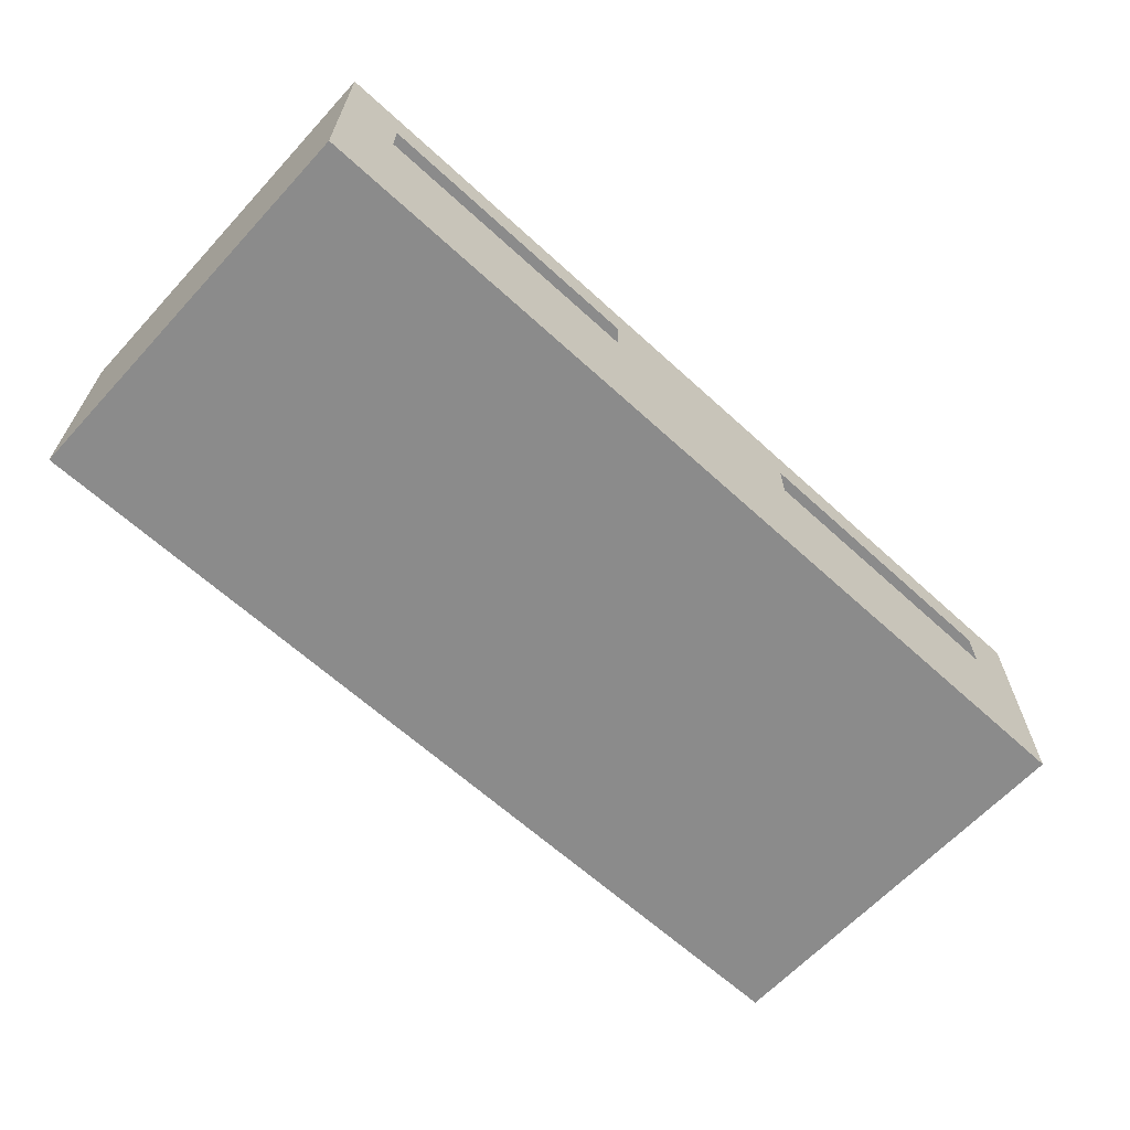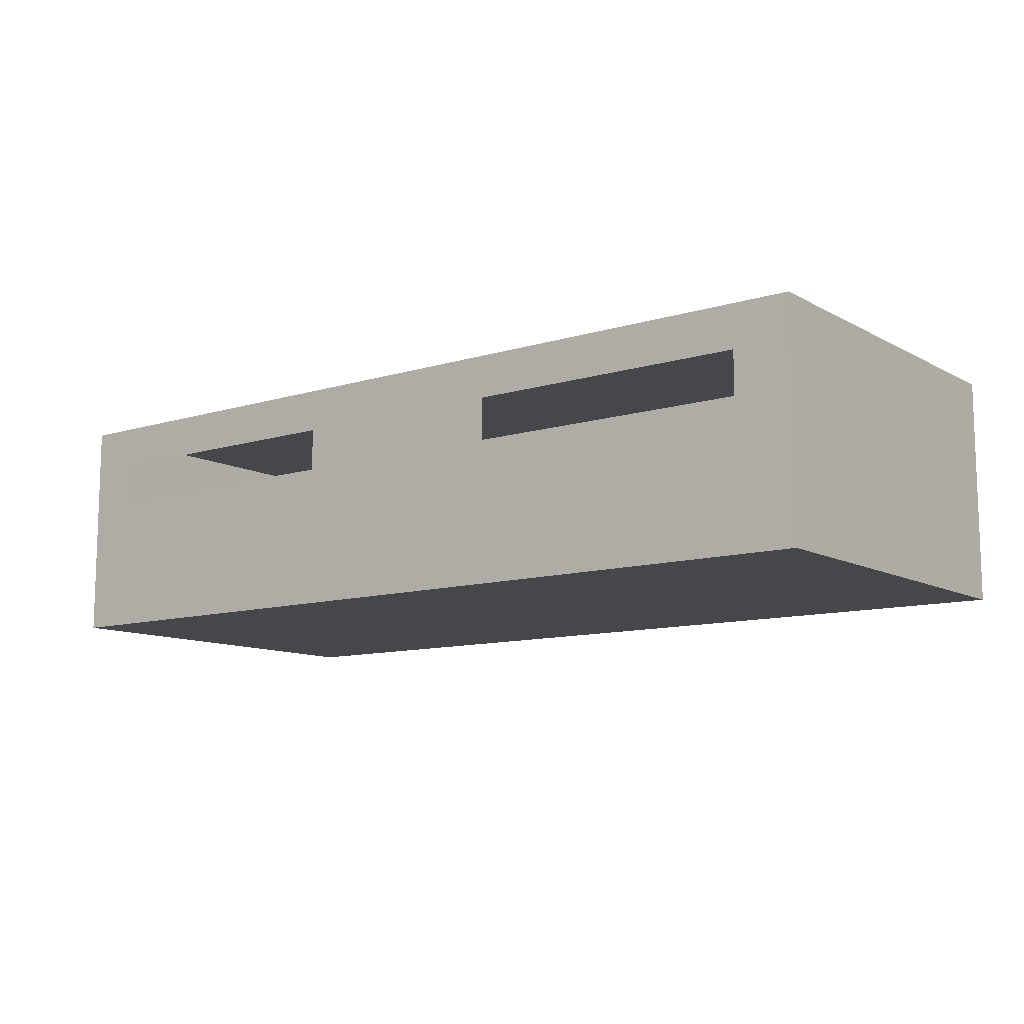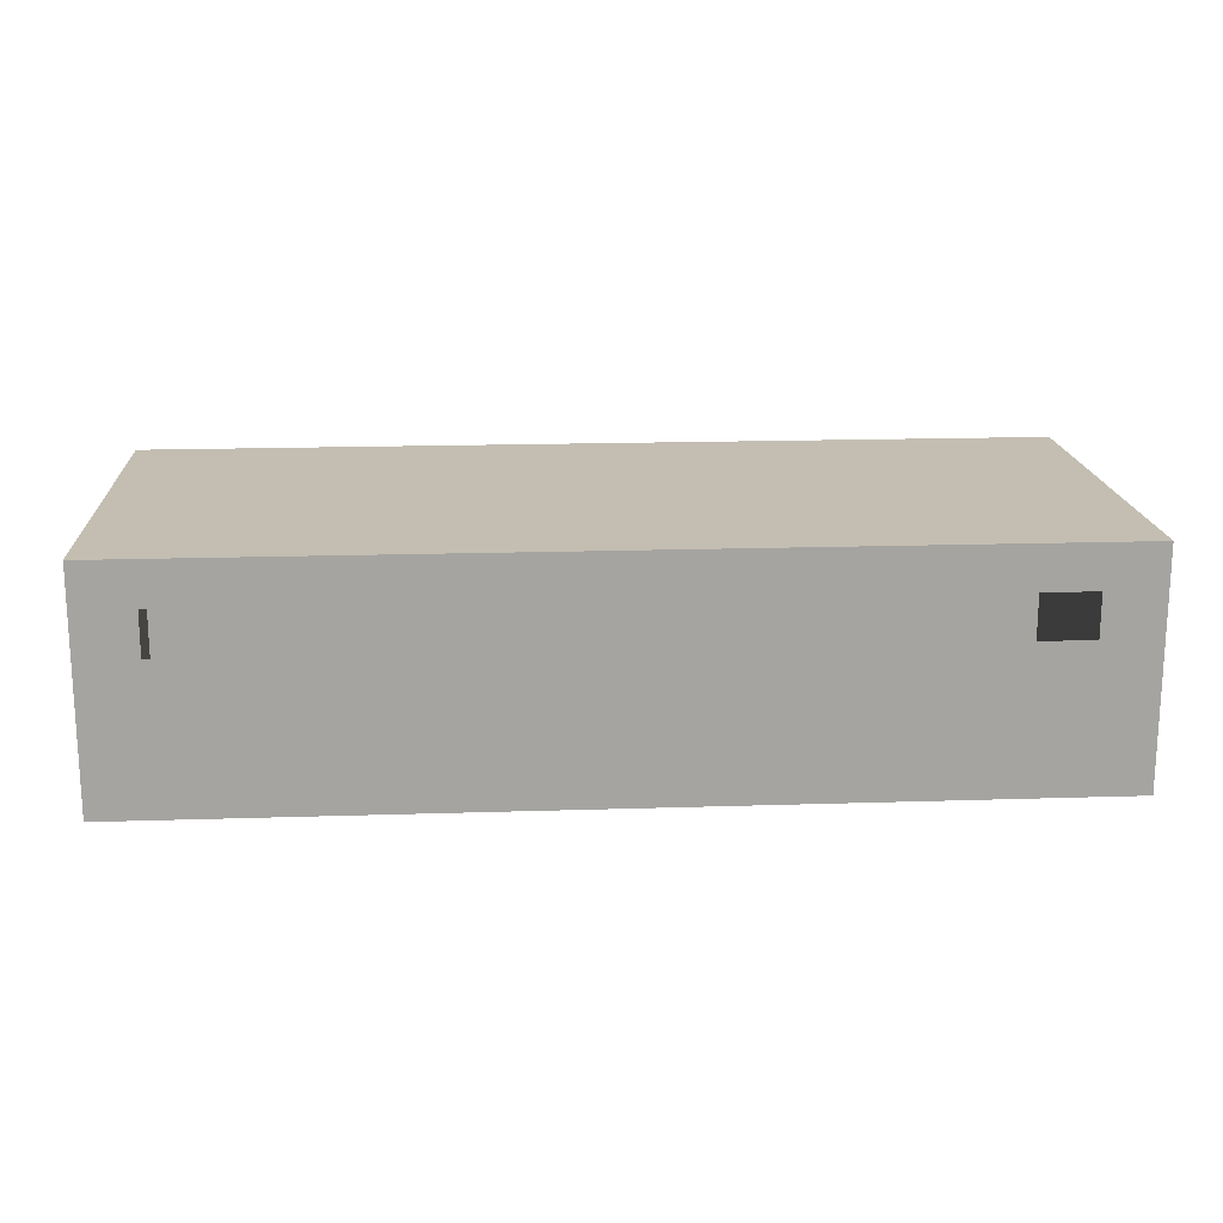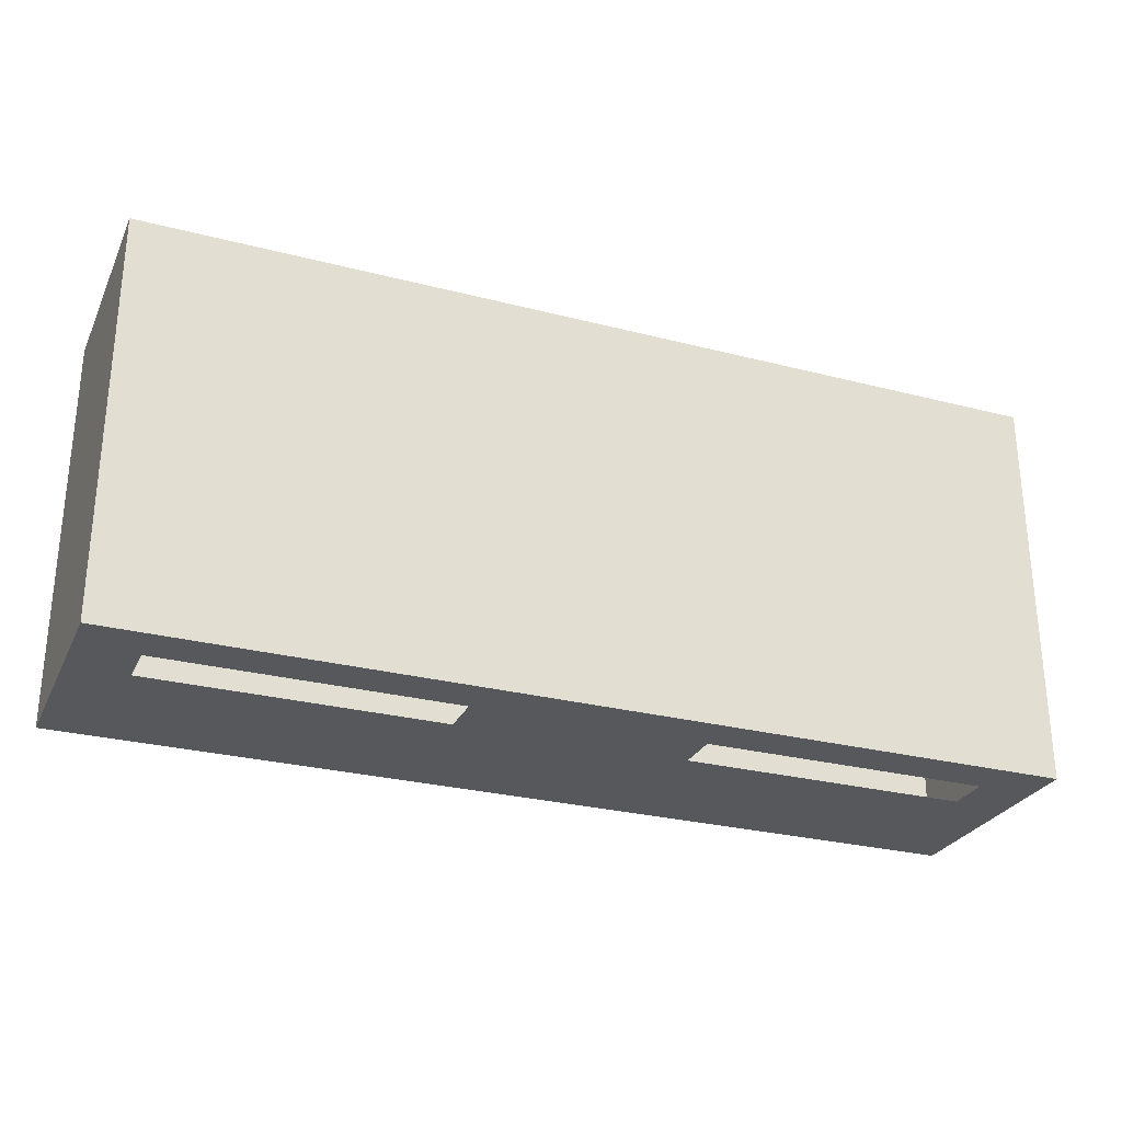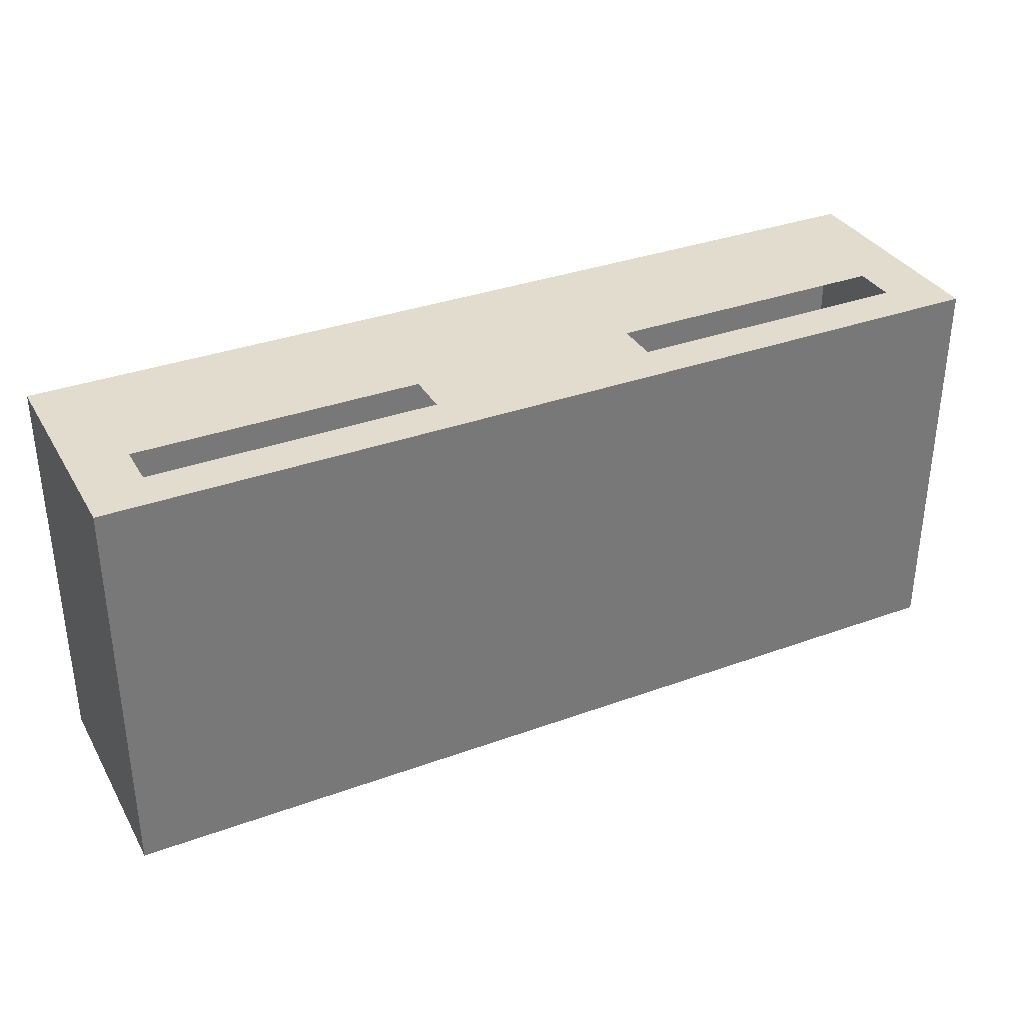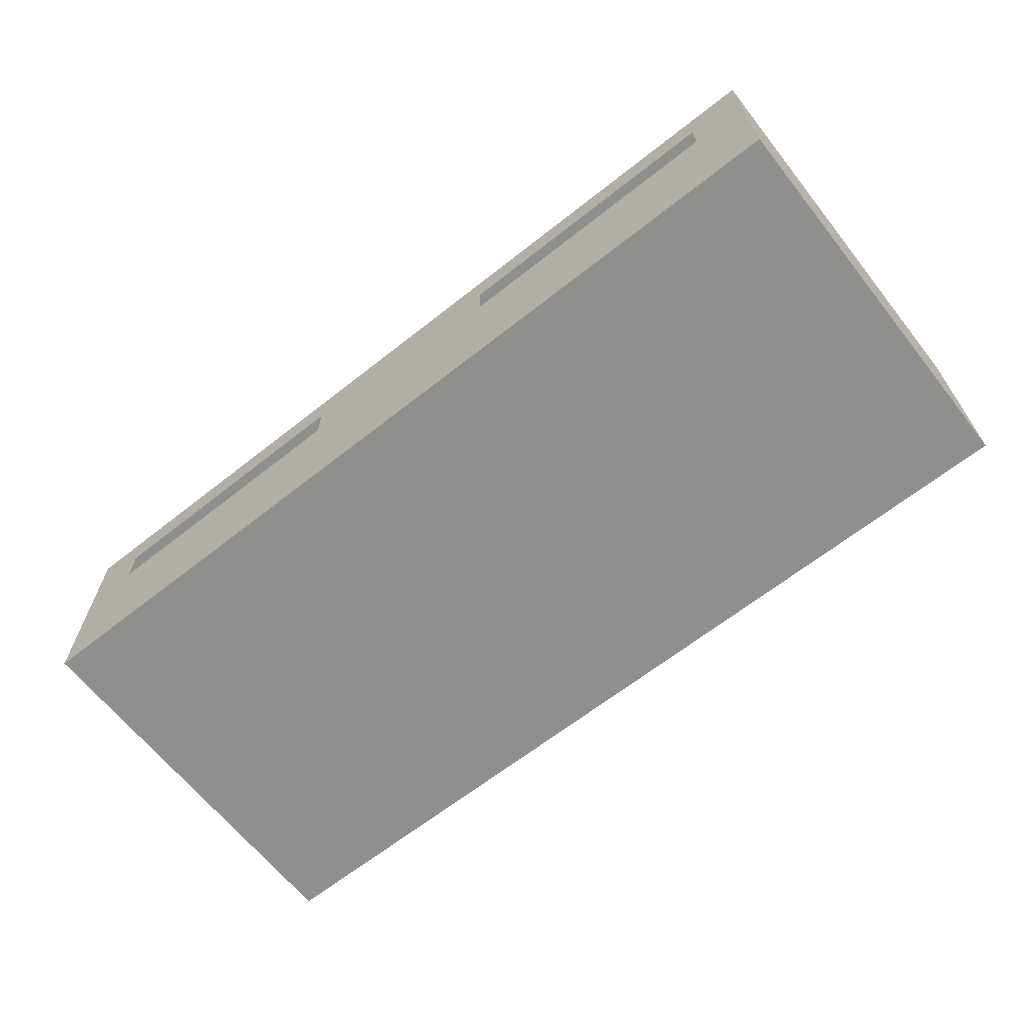
<metadata>
{"format":"obj","ext":"obj","renderer":"f3d","projection":"perspective","resolution":1024,"background":"white","views":[{"elev":-63.9,"azim":137.3,"up":"+Y"},{"elev":-10.8,"azim":-142.8,"up":"+Y"},{"elev":17.2,"azim":-3.7,"up":"+Y"},{"elev":-27.8,"azim":158.5,"up":"+Z"},{"elev":34.1,"azim":153.8,"up":"+Z"},{"elev":-65.3,"azim":38.4,"up":"+Y"}]}
</metadata>
<code>
o Cube.001
v 8 -2 3.5
v -8 -2 -3.5
v 8 -2 -3.5
v 8 2 -3.5
v 8 2 3.5
v -8 -2 3.5
v -8 2 3.5
v -8 2 -3.5
v 0 -2 3.5
v 8 -1e-06 3.5
v -8 -1e-06 3.5
v -4e-06 2 3.5
v -4 -2 3.5
v 4 -2 3.5
v 8 1 3.5
v -8 1 3.5
v -4 2 3.5
v 8 -1 3.5
v -8 -1 3.5
v 4 2 3.5
v -6 -2 3.5
v 2 -2 3.5
v 8 1.5 3.5
v -8 1.5 3.5
v -6 2 3.5
v 8 -0.5 3.5
v -8 -0.5 3.5
v 2 2 3.5
v -2 -2 3.5
v 6 -2 3.5
v 8 0.5 3.5
v -8 0.5 3.5
v -2 2 3.5
v 8 -1.5 3.5
v -8 -1.5 3.5
v 6 2 3.5
v 4 0.5 3.5
v 2 1 3.5
v -4 0.5 3.5
v -2 1 3.5
v -2 0.5 3.5
v -6 0.5 3.5
v 6 0.5 3.5
v 2 0.5 3.5
v -7 -2 3.5
v 1 -2 3.5
v 8 1.75 3.5
v -8 1.75 3.5
v -7 2 3.5
v 8 -0.25 3.5
v -8 -0.25 3.5
v 1 2 3.5
v -3 -2 3.5
v 5 -2 3.5
v 8 0.75 3.5
v -8 0.75 3.5
v -3 2 3.5
v 8 -1.25 3.5
v -8 -1.25 3.5
v 5 2 3.5
v -7 1 3.5
v -5 -2 3.5
v 3 -2 3.5
v 8 1.25 3.5
v -8 1.25 3.5
v -5 2 3.5
v 8 -0.75 3.5
v -8 -0.75 3.5
v 3 2 3.5
v -1 -2 3.5
v 7 -2 3.5
v 8 0.25 3.5
v -8 0.25 3.5
v -1 2 3.5
v 8 -1.75 3.5
v -8 -1.75 3.5
v 7 2 3.5
v 4 1.25 3.5
v 7 1 3.5
v -4 1.25 3.5
v -2 0.75 3.5
v -3 0.5 3.5
v -7 0.5 3.5
v -5 0.5 3.5
v -6 1.25 3.5
v 5 0.5 3.5
v 7 0.5 3.5
v 2 0.75 3.5
v 3 0.5 3.5
v 2 1.25 3.5
v 6 1.25 3.5
v -2 1.25 3.5
v -3 1.25 3.5
v 7 1.25 3.5
v 5 1.25 3.5
v 3 1.25 3.5
v -5 1.25 3.5
v -7 1.25 3.5
v -7 0.75 3.5
v 7 0.75 3.5
v 8 1e-06 -3.5
v 2e-06 2 -3.5
v 1e-06 -2 -3.5
v -8 1e-06 -3.5
v 8 1 -3.5
v -4 2 -3.5
v 4 -2 -3.5
v -8 1 -3.5
v 8 -1 -3.5
v 4 2 -3.5
v -4 -2 -3.5
v -8 -1 -3.5
v 8 1.5 -3.5
v -6 2 -3.5
v 6 -2 -3.5
v -8 1.5 -3.5
v 8 -0.5 -3.5
v 2 2 -3.5
v -2 -2 -3.5
v -8 -0.5 -3.5
v 8 0.5 -3.5
v -2 2 -3.5
v 2 -2 -3.5
v -8 0.5 -3.5
v 8 -1.5 -3.5
v 6 2 -3.5
v -6 -2 -3.5
v -8 -1.5 -3.5
v 4 0.5 -3.5
v 2 1 -3.5
v -4 0.5 -3.5
v -2 1 -3.5
v -6 0.5 -3.5
v 2 0.5 -3.5
v 6 0.5 -3.5
v -2 0.5 -3.5
v 8 1.75 -3.5
v -7 2 -3.5
v 7 -2 -3.5
v -8 1.75 -3.5
v 8 -0.25 -3.5
v 1 2 -3.5
v -1 -2 -3.5
v -8 -0.25 -3.5
v 8 0.75 -3.5
v -3 2 -3.5
v 3 -2 -3.5
v -8 0.75 -3.5
v 8 -1.25 -3.5
v 5 2 -3.5
v -5 -2 -3.5
v -8 -1.25 -3.5
v 4 1.25 -3.5
v -4 1.25 -3.5
v -7 1 -3.5
v 8 1.25 -3.5
v -5 2 -3.5
v 5 -2 -3.5
v -8 1.25 -3.5
v 8 -0.75 -3.5
v 3 2 -3.5
v -3 -2 -3.5
v -8 -0.75 -3.5
v 8 0.25 -3.5
v -1 2 -3.5
v 1 -2 -3.5
v -8 0.25 -3.5
v 8 -1.75 -3.5
v 7 2 -3.5
v -7 -2 -3.5
v -8 -1.75 -3.5
v 7 1 -3.5
v -2 1.25 -3.5
v -6 1.25 -3.5
v -7 0.5 -3.5
v -5 0.5 -3.5
v 6 1.25 -3.5
v 2 1.25 -3.5
v 2 0.75 -3.5
v 3 0.5 -3.5
v 5 0.5 -3.5
v 7 0.5 -3.5
v -2 0.75 -3.5
v -3 0.5 -3.5
v 7 0.75 -3.5
v 5 1.25 -3.5
v -7 0.75 -3.5
v -7 1.25 -3.5
v -3 1.25 -3.5
v -5 1.25 -3.5
v 7 1.25 -3.5
v 3 1.25 -3.5
f 1 166 123
f 1 117 141
f 2 51 11
f 70 29 2
f 4 10 50
f 7 104 144
f 16 56 61
f 46 22 44
f 79 100 15
f 148 108 187
f 102 103 136
f 145 121 185
f 1 2 170
f 127 151 1
f 1 170 127
f 139 3 1
f 158 115 1
f 1 151 111
f 162 119 1
f 1 111 162
f 115 139 1
f 123 147 1
f 107 158 1
f 1 119 143
f 103 166 1
f 1 143 103
f 147 107 1
f 137 4 1
f 1 3 168
f 168 125 1
f 113 137 1
f 105 156 1
f 164 121 1
f 145 105 1
f 1 125 149
f 109 160 1
f 1 149 109
f 156 113 1
f 101 164 1
f 141 101 1
f 1 160 117
f 121 145 1
f 48 7 2
f 2 6 76
f 35 59 2
f 2 76 35
f 24 48 2
f 56 16 2
f 65 24 2
f 2 59 19
f 68 27 2
f 2 19 68
f 16 65 2
f 11 73 2
f 32 56 2
f 2 27 51
f 73 32 2
f 2 1 71
f 30 54 2
f 2 71 30
f 45 6 2
f 62 21 2
f 2 54 14
f 63 22 2
f 2 14 63
f 21 45 2
f 29 53 2
f 13 62 2
f 2 22 46
f 9 70 2
f 2 46 9
f 53 13 2
f 4 5 47
f 47 23 4
f 75 1 4
f 18 58 4
f 34 75 4
f 4 23 64
f 15 55 4
f 4 64 15
f 58 34 4
f 50 26 4
f 67 18 4
f 4 55 31
f 72 10 4
f 4 31 72
f 26 67 4
f 7 8 140
f 140 116 7
f 171 2 7
f 112 152 7
f 128 171 7
f 7 116 159
f 108 148 7
f 7 159 108
f 152 128 7
f 120 163 7
f 167 104 7
f 163 112 7
f 124 167 7
f 144 120 7
f 7 148 124
f 99 61 56
f 98 65 16
f 56 32 83
f 98 16 61
f 56 83 99
f 52 38 90
f 33 57 93
f 28 52 90
f 57 17 93
f 69 28 90
f 17 66 97
f 20 69 78
f 66 25 97
f 60 95 91
f 25 85 97
f 36 60 91
f 49 7 48
f 77 36 91
f 74 33 92
f 24 65 98
f 49 85 25
f 47 5 77
f 20 95 60
f 24 98 49
f 97 80 17
f 98 85 49
f 47 77 94
f 94 64 23
f 23 47 94
f 24 49 48
f 92 40 74
f 80 93 17
f 94 77 91
f 78 95 20
f 69 96 78
f 40 81 74
f 88 38 52
f 90 96 69
f 33 93 92
f 41 82 29
f 12 74 41
f 44 88 52
f 52 12 44
f 82 53 29
f 74 81 41
f 37 89 63
f 44 12 9
f 84 62 13
f 89 44 22
f 42 83 45
f 86 37 14
f 83 32 73
f 43 86 54
f 39 53 82
f 73 11 83
f 12 41 9
f 72 31 87
f 87 43 30
f 84 13 39
f 10 72 87
f 50 10 87
f 11 51 83
f 68 19 45
f 51 27 83
f 26 50 87
f 58 18 71
f 67 26 87
f 27 68 83
f 35 76 45
f 45 21 42
f 18 67 71
f 1 75 71
f 34 58 71
f 59 45 19
f 45 83 68
f 76 6 45
f 75 34 71
f 54 30 43
f 71 67 87
f 35 45 59
f 13 53 39
f 21 62 42
f 30 71 87
f 22 63 89
f 14 54 86
f 62 84 42
f 70 9 41
f 41 29 70
f 63 14 37
f 44 9 46
f 31 55 100
f 15 64 94
f 94 79 15
f 100 87 31
f 55 15 100
f 155 187 108
f 175 124 148
f 108 159 188
f 175 148 187
f 188 155 108
f 133 176 127
f 131 184 111
f 124 175 167
f 133 127 175
f 167 175 104
f 144 104 175
f 175 120 144
f 183 132 165
f 175 163 120
f 136 183 165
f 176 151 127
f 152 112 170
f 163 175 170
f 173 189 146
f 112 163 170
f 189 154 106
f 128 152 170
f 154 190 157
f 171 128 170
f 190 174 114
f 2 171 170
f 174 188 138
f 170 175 127
f 188 159 116
f 176 131 151
f 188 116 140
f 151 131 111
f 188 140 138
f 111 184 162
f 140 8 138
f 162 184 136
f 174 138 114
f 119 162 136
f 190 114 157
f 143 119 136
f 154 157 106
f 143 136 103
f 123 166 134
f 103 102 134
f 189 106 146
f 122 165 173
f 173 146 122
f 166 103 134
f 158 107 129
f 147 123 134
f 173 165 132
f 142 118 178
f 165 102 136
f 107 147 129
f 3 139 168
f 115 158 181
f 102 142 134
f 110 150 186
f 118 161 178
f 139 125 168
f 149 125 139
f 139 109 149
f 161 192 178
f 169 4 137
f 110 192 161
f 139 160 109
f 117 160 182
f 139 115 182
f 153 192 110
f 113 156 191
f 169 137 113
f 141 117 182
f 164 101 182
f 113 191 169
f 186 153 110
f 191 177 169
f 101 141 182
f 182 121 164
f 129 181 158
f 135 182 115
f 177 126 169
f 178 130 142
f 186 126 177
f 182 160 139
f 134 180 147
f 181 135 115
f 186 150 126
f 142 130 179
f 180 129 147
f 142 179 134
f 172 191 156
f 156 105 172
f 185 172 105
f 121 182 185
f 185 105 145
f 5 102 165
f 8 28 69
f 138 8 5
f 5 4 169
f 126 150 5
f 5 169 126
f 114 138 5
f 146 106 5
f 157 114 5
f 5 150 110
f 161 118 5
f 5 110 161
f 106 157 5
f 165 122 5
f 5 118 142
f 142 102 5
f 122 146 5
f 8 7 49
f 49 25 8
f 66 17 8
f 33 74 8
f 17 57 8
f 8 25 66
f 77 5 8
f 20 60 8
f 36 77 8
f 8 57 33
f 12 52 8
f 8 74 12
f 60 36 8
f 52 28 8
f 69 20 8

</code>
